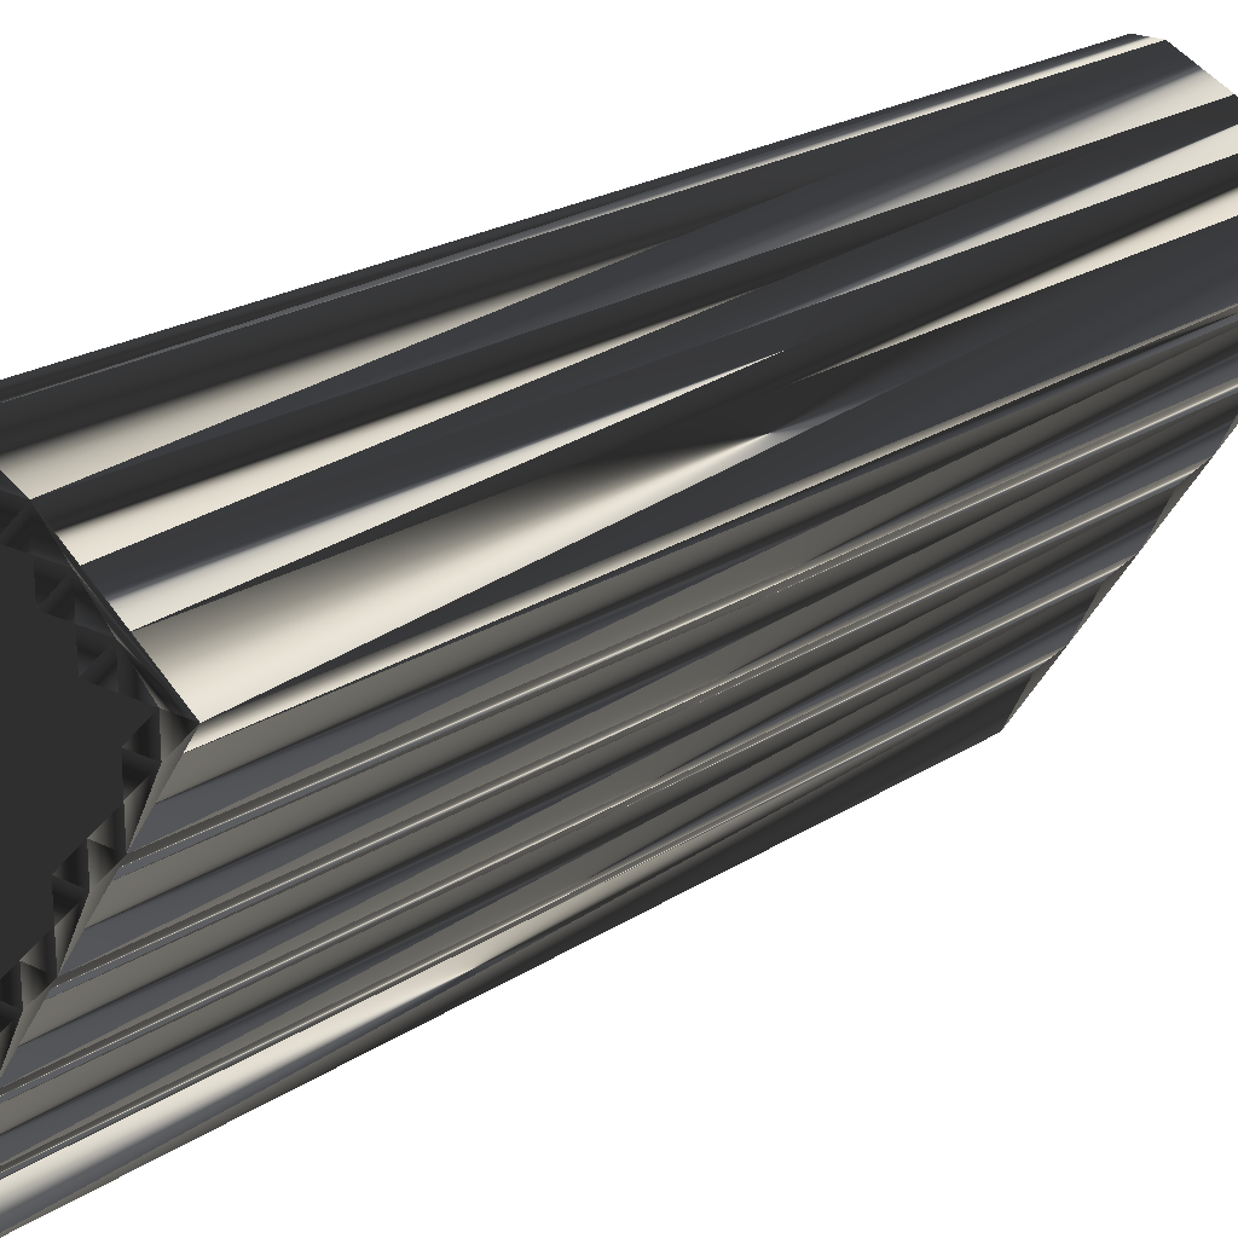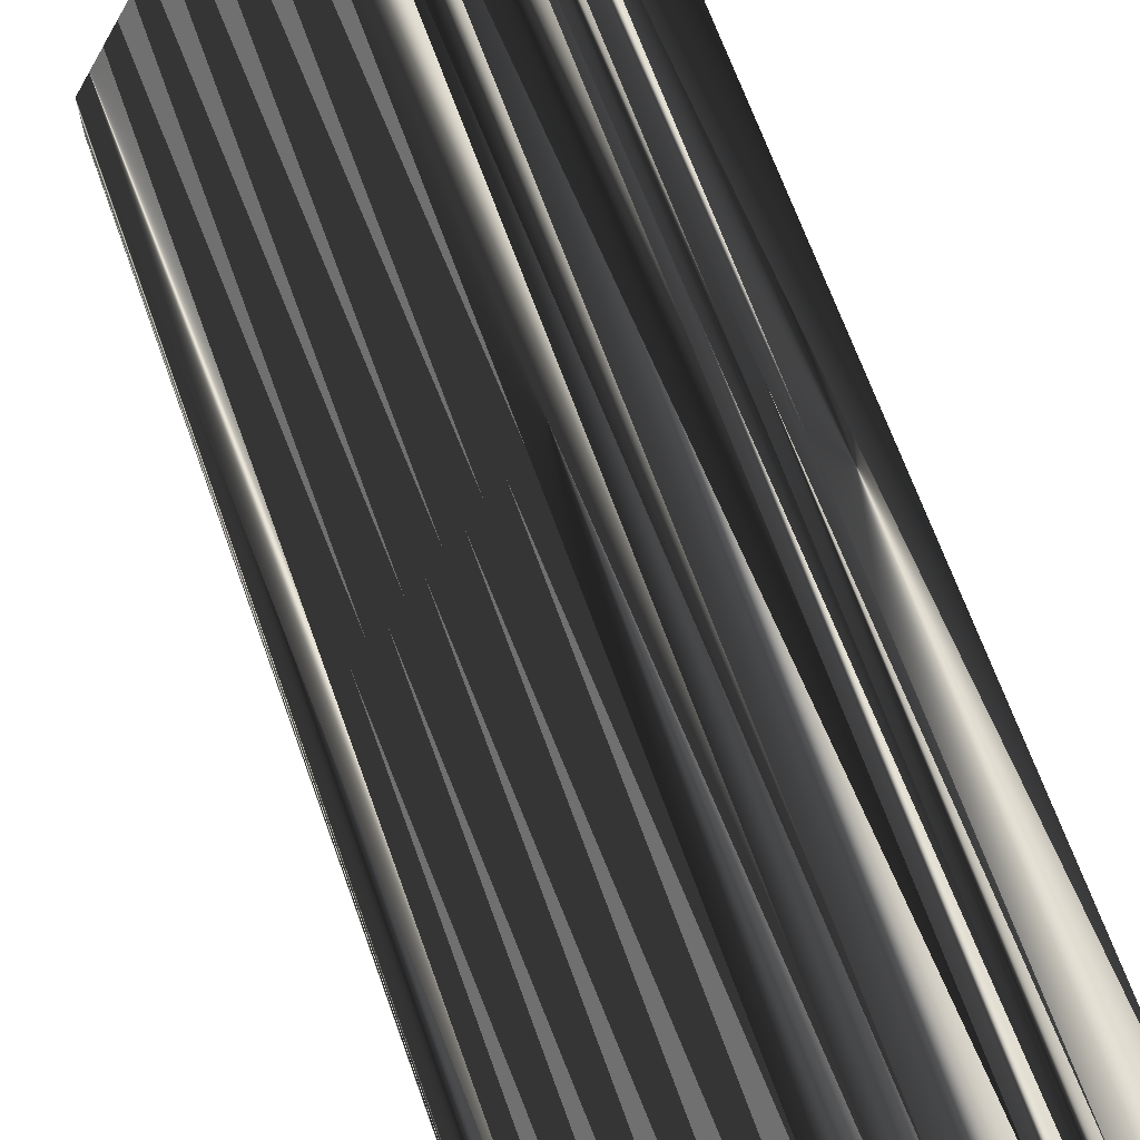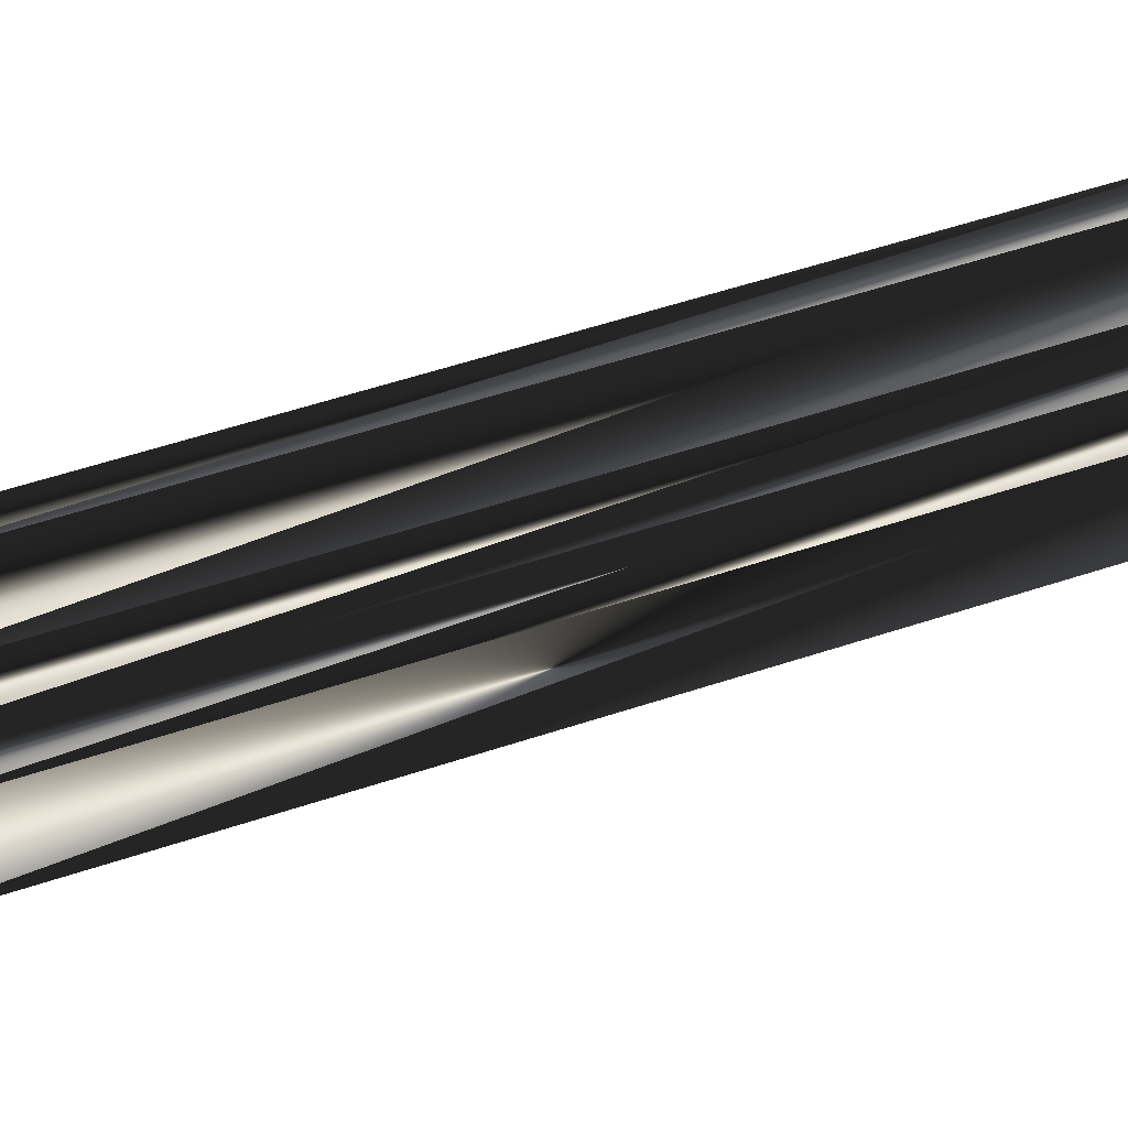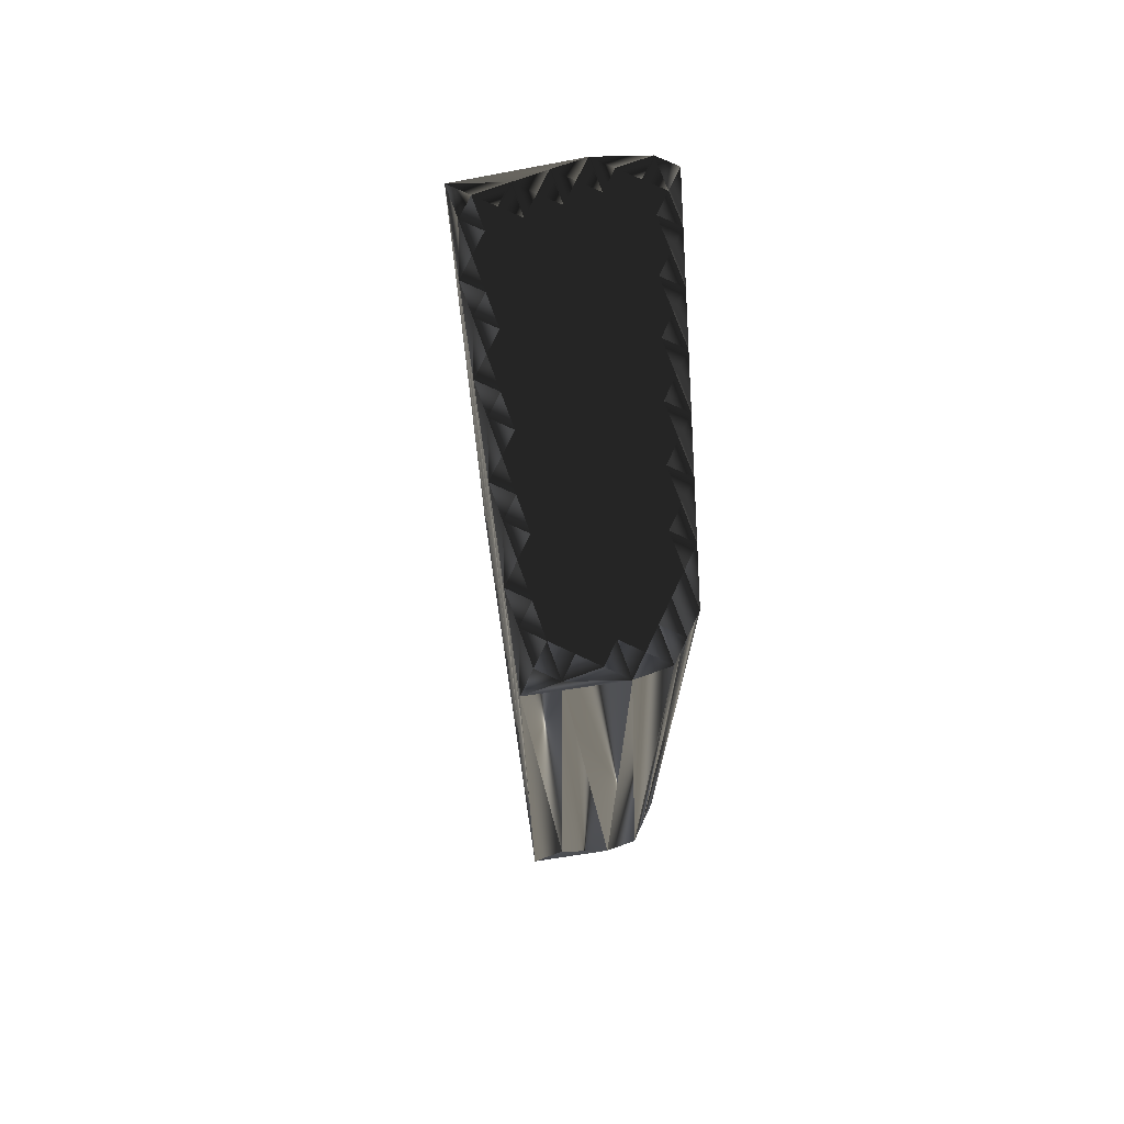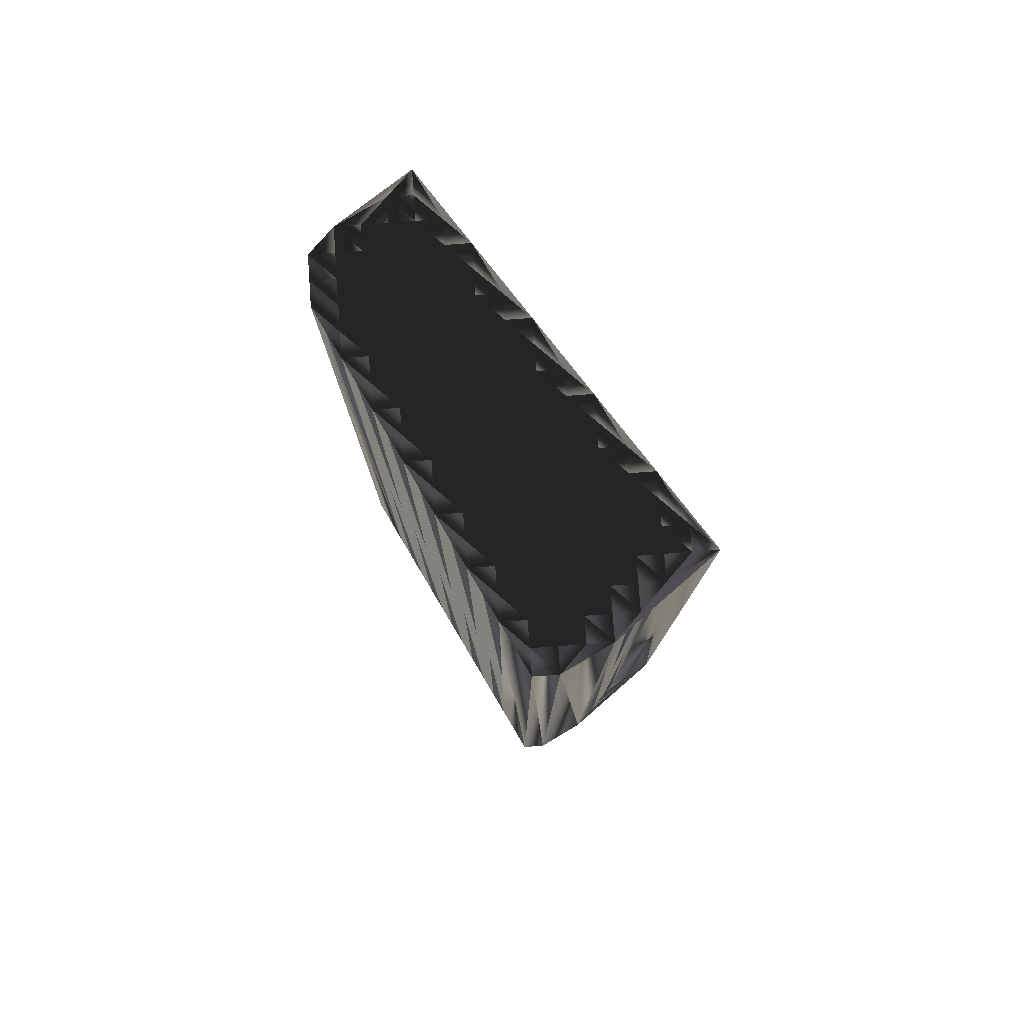
<metadata>
{"format":"obj","ext":"obj","renderer":"f3d","projection":"perspective","resolution":1024,"background":"white","views":[{"elev":21.4,"azim":-139.2,"up":"+Y"},{"elev":67.1,"azim":160.3,"up":"+Y"},{"elev":59.0,"azim":-108.6,"up":"+Y"},{"elev":73.8,"azim":25.2,"up":"+Z"},{"elev":79.1,"azim":175.8,"up":"+Z"}]}
</metadata>
<code>
v 23.53 191 0
v 24.33 190.2 0
v 24.33 191 0
v 25.13 188.6 0
v 25.13 189.4 0
v 25.13 190.2 0
v 25.13 191 0
v 25.13 191.8 0
v 25.93 187.8 0
v 25.93 188.6 0
v 25.93 189.4 0
v 25.93 190.2 0
v 25.93 191 0
v 25.93 191.8 0
v 25.93 192.6 0
v 26.73 186.2 0
v 26.73 187 0
v 26.73 187.8 0
v 26.73 188.6 0
v 26.73 189.4 0
v 26.73 190.2 0
v 26.73 191 0
v 26.73 191.8 0
v 26.73 192.6 0
v 26.73 193.4 0
v 27.53 185.4 0
v 27.53 186.2 0
v 27.53 187 0
v 27.53 187.8 0
v 27.53 188.6 0
v 27.53 189.4 0
v 27.53 190.2 0
v 27.53 191 0
v 27.53 191.8 0
v 27.53 192.6 0
v 27.53 193.4 0
v 28.33 183.8 0
v 28.33 184.6 0
v 28.33 185.4 0
v 28.33 186.2 0
v 28.33 187 0
v 28.33 187.8 0
v 28.33 188.6 0
v 28.33 189.4 0
v 28.33 190.2 0
v 28.33 191 0
v 28.33 191.8 0
v 28.33 192.6 0
v 28.33 193.4 0
v 28.33 194.2 0
v 29.13 183 0
v 29.13 183.8 0
v 29.13 184.6 0
v 29.13 185.4 0
v 29.13 186.2 0
v 29.13 187 0
v 29.13 187.8 0
v 29.13 188.6 0
v 29.13 189.4 0
v 29.13 190.2 0
v 29.13 191 0
v 29.13 191.8 0
v 29.13 192.6 0
v 29.13 193.4 0
v 29.13 194.2 0
v 29.93 181.4 0
v 29.93 182.2 0
v 29.93 183 0
v 29.93 183.8 0
v 29.93 184.6 0
v 29.93 185.4 0
v 29.93 186.2 0
v 29.93 187 0
v 29.93 187.8 0
v 29.93 188.6 0
v 29.93 189.4 0
v 29.93 190.2 0
v 29.93 191 0
v 29.93 191.8 0
v 29.93 192.6 0
v 30.73 180.6 0
v 30.73 181.4 0
v 30.73 182.2 0
v 30.73 183 0
v 30.73 183.8 0
v 30.73 184.6 0
v 30.73 185.4 0
v 30.73 186.2 0
v 30.73 187 0
v 30.73 187.8 0
v 30.73 188.6 0
v 30.73 189.4 0
v 30.73 190.2 0
v 30.73 191 0
v 31.53 179 0
v 31.53 179.8 0
v 31.53 180.6 0
v 31.53 181.4 0
v 31.53 182.2 0
v 31.53 183 0
v 31.53 183.8 0
v 31.53 184.6 0
v 31.53 185.4 0
v 31.53 186.2 0
v 31.53 187 0
v 31.53 187.8 0
v 31.53 188.6 0
v 31.53 189.4 0
v 32.33 179.8 0
v 32.33 180.6 0
v 32.33 181.4 0
v 32.33 182.2 0
v 32.33 183 0
v 32.33 183.8 0
v 32.33 184.6 0
v 32.33 185.4 0
v 32.33 186.2 0
v 32.33 187 0
v 32.33 187.8 0
v 33.13 180.6 0
v 33.13 181.4 0
v 33.13 182.2 0
v 33.13 183 0
v 33.13 183.8 0
v 33.13 184.6 0
v 33.13 185.4 0
v 33.13 186.2 0
v 33.93 180.6 0
v 33.93 181.4 0
v 33.93 182.2 0
v 33.93 183 0
v 33.93 183.8 0
v 33.93 184.6 0
v 34.73 181.4 0
v 34.73 182.2 0
v 34.73 183 0
v 23.53 191 30
v 24.33 190.2 30
v 24.33 191 30
v 25.13 188.6 30
v 25.13 189.4 30
v 25.13 190.2 30
v 25.13 191 30
v 25.13 191.8 30
v 25.93 187.8 30
v 25.93 188.6 30
v 25.93 189.4 30
v 25.93 190.2 30
v 25.93 191 30
v 25.93 191.8 30
v 25.93 192.6 30
v 26.73 186.2 30
v 26.73 187 30
v 26.73 187.8 30
v 26.73 188.6 30
v 26.73 189.4 30
v 26.73 190.2 30
v 26.73 191 30
v 26.73 191.8 30
v 26.73 192.6 30
v 26.73 193.4 30
v 27.53 185.4 30
v 27.53 186.2 30
v 27.53 187 30
v 27.53 187.8 30
v 27.53 188.6 30
v 27.53 189.4 30
v 27.53 190.2 30
v 27.53 191 30
v 27.53 191.8 30
v 27.53 192.6 30
v 27.53 193.4 30
v 28.33 183.8 30
v 28.33 184.6 30
v 28.33 185.4 30
v 28.33 186.2 30
v 28.33 187 30
v 28.33 187.8 30
v 28.33 188.6 30
v 28.33 189.4 30
v 28.33 190.2 30
v 28.33 191 30
v 28.33 191.8 30
v 28.33 192.6 30
v 28.33 193.4 30
v 28.33 194.2 30
v 29.13 183 30
v 29.13 183.8 30
v 29.13 184.6 30
v 29.13 185.4 30
v 29.13 186.2 30
v 29.13 187 30
v 29.13 187.8 30
v 29.13 188.6 30
v 29.13 189.4 30
v 29.13 190.2 30
v 29.13 191 30
v 29.13 191.8 30
v 29.13 192.6 30
v 29.13 193.4 30
v 29.13 194.2 30
v 29.93 181.4 30
v 29.93 182.2 30
v 29.93 183 30
v 29.93 183.8 30
v 29.93 184.6 30
v 29.93 185.4 30
v 29.93 186.2 30
v 29.93 187 30
v 29.93 187.8 30
v 29.93 188.6 30
v 29.93 189.4 30
v 29.93 190.2 30
v 29.93 191 30
v 29.93 191.8 30
v 29.93 192.6 30
v 30.73 180.6 30
v 30.73 181.4 30
v 30.73 182.2 30
v 30.73 183 30
v 30.73 183.8 30
v 30.73 184.6 30
v 30.73 185.4 30
v 30.73 186.2 30
v 30.73 187 30
v 30.73 187.8 30
v 30.73 188.6 30
v 30.73 189.4 30
v 30.73 190.2 30
v 30.73 191 30
v 31.53 179 30
v 31.53 179.8 30
v 31.53 180.6 30
v 31.53 181.4 30
v 31.53 182.2 30
v 31.53 183 30
v 31.53 183.8 30
v 31.53 184.6 30
v 31.53 185.4 30
v 31.53 186.2 30
v 31.53 187 30
v 31.53 187.8 30
v 31.53 188.6 30
v 31.53 189.4 30
v 32.33 179.8 30
v 32.33 180.6 30
v 32.33 181.4 30
v 32.33 182.2 30
v 32.33 183 30
v 32.33 183.8 30
v 32.33 184.6 30
v 32.33 185.4 30
v 32.33 186.2 30
v 32.33 187 30
v 32.33 187.8 30
v 33.13 180.6 30
v 33.13 181.4 30
v 33.13 182.2 30
v 33.13 183 30
v 33.13 183.8 30
v 33.13 184.6 30
v 33.13 185.4 30
v 33.13 186.2 30
v 33.93 180.6 30
v 33.93 181.4 30
v 33.93 182.2 30
v 33.93 183 30
v 33.93 183.8 30
v 33.93 184.6 30
v 34.73 181.4 30
v 34.73 182.2 30
v 34.73 183 30
f 32 33 22
f 14 15 8
f 35 36 25
f 23 34 24
f 45 33 32
f 17 28 18
f 8 13 14
f 36 35 48
f 66 82 67
f 128 109 95
f 72 87 88
f 95 81 66
f 40 28 27
f 56 42 41
f 27 26 39
f 82 83 67
f 51 67 68
f 27 39 40
f 52 69 53
f 39 54 40
f 18 10 9
f 41 28 40
f 40 55 41
f 90 75 74
f 12 6 11
f 32 22 21
f 7 8 3
f 8 7 13
f 24 25 15
f 15 25 1
f 36 50 25
f 33 45 46
f 41 42 29
f 10 5 4
f 12 20 21
f 43 44 31
f 29 30 19
f 59 76 60
f 75 90 91
f 91 92 76
f 91 90 106
f 78 94 79
f 114 123 124
f 115 125 116
f 87 103 88
f 127 117 126
f 124 115 114
f 113 123 114
f 114 115 102
f 85 70 69
f 104 103 116
f 100 112 113
f 86 101 102
f 83 98 99
f 68 83 84
f 113 114 101
f 37 52 38
f 111 121 112
f 81 82 66
f 16 37 26
f 26 37 38
f 16 26 27
f 18 9 17
f 17 16 27
f 41 29 28
f 28 17 27
f 51 66 67
f 26 38 39
f 53 38 52
f 51 68 52
f 83 68 67
f 52 37 51
f 51 37 66
f 54 70 71
f 53 39 38
f 56 72 73
f 55 56 41
f 55 40 54
f 54 39 53
f 55 72 56
f 76 75 91
f 42 30 29
f 29 18 28
f 56 57 42
f 42 43 30
f 56 73 57
f 57 58 43
f 57 74 58
f 79 63 62
f 43 31 30
f 30 31 20
f 42 57 43
f 44 58 59
f 32 44 45
f 31 21 20
f 20 11 19
f 19 18 29
f 19 11 10
f 20 19 30
f 9 16 17
f 18 19 10
f 9 4 16
f 20 12 11
f 10 4 9
f 12 7 6
f 11 5 10
f 11 6 5
f 5 6 2
f 7 3 6
f 6 3 2
f 48 62 63
f 32 21 31
f 32 31 44
f 61 60 77
f 1 4 2
f 2 4 5
f 34 46 47
f 21 22 13
f 1 2 3
f 15 1 8
f 8 1 3
f 7 12 13
f 13 12 21
f 35 25 24
f 23 15 14
f 35 24 34
f 22 23 14
f 33 34 23
f 22 14 13
f 22 33 23
f 23 24 15
f 35 47 48
f 47 35 34
f 36 48 49
f 36 49 50
f 80 64 63
f 50 49 64
f 80 65 64
f 63 49 48
f 65 50 64
f 64 49 63
f 47 61 62
f 63 79 80
f 34 33 46
f 47 62 48
f 46 60 61
f 61 78 62
f 43 58 44
f 44 59 45
f 45 60 46
f 46 61 47
f 45 59 60
f 77 76 92
f 92 93 77
f 77 78 61
f 86 102 87
f 70 54 53
f 55 54 71
f 71 70 86
f 71 86 87
f 72 88 73
f 88 103 104
f 119 118 127
f 55 71 72
f 72 71 87
f 73 88 89
f 126 117 116
f 57 73 74
f 74 73 89
f 77 60 76
f 75 59 58
f 62 78 79
f 93 78 77
f 80 79 94
f 108 93 92
f 76 59 75
f 75 58 74
f 92 107 108
f 93 94 78
f 74 89 90
f 127 118 117
f 92 91 107
f 93 108 94
f 107 119 108
f 107 106 119
f 107 91 106
f 105 90 89
f 119 106 118
f 104 105 89
f 118 106 105
f 117 104 116
f 117 118 105
f 104 89 88
f 104 117 105
f 105 106 90
f 86 85 101
f 103 115 116
f 87 102 103
f 103 102 115
f 125 132 133
f 125 126 116
f 127 126 133
f 133 126 125
f 125 124 132
f 132 136 133
f 132 124 131
f 131 136 132
f 130 129 134
f 122 129 130
f 130 135 131
f 112 121 122
f 123 130 131
f 113 122 123
f 123 122 130
f 85 100 101
f 101 114 102
f 84 85 69
f 69 70 53
f 86 70 85
f 85 84 100
f 84 69 68
f 68 69 52
f 100 99 112
f 83 99 84
f 83 82 98
f 100 113 101
f 125 115 124
f 124 123 131
f 99 111 112
f 112 122 113
f 82 97 98
f 110 97 109
f 100 84 99
f 99 98 111
f 95 96 81
f 81 97 82
f 109 97 96
f 96 97 81
f 98 97 110
f 111 120 121
f 120 110 109
f 109 96 95
f 120 111 110
f 110 111 98
f 120 128 121
f 121 129 122
f 120 109 128
f 131 135 136
f 129 128 134
f 129 121 128
f 130 134 135
f 169 168 158
f 151 150 144
f 172 171 161
f 170 159 160
f 169 181 168
f 164 153 154
f 149 144 150
f 171 172 184
f 218 202 203
f 245 264 231
f 223 208 224
f 217 231 202
f 164 176 163
f 178 192 177
f 162 163 175
f 219 218 203
f 203 187 204
f 175 163 176
f 205 188 189
f 190 175 176
f 146 154 145
f 164 177 176
f 191 176 177
f 211 226 210
f 142 148 147
f 158 168 157
f 144 143 139
f 143 144 149
f 161 160 151
f 161 151 137
f 186 172 161
f 181 169 182
f 178 177 165
f 141 146 140
f 156 148 157
f 180 179 167
f 166 165 155
f 212 195 196
f 226 211 227
f 228 227 212
f 226 227 242
f 230 214 215
f 259 250 260
f 261 251 252
f 239 223 224
f 253 263 262
f 251 260 250
f 259 249 250
f 251 250 238
f 206 221 205
f 239 240 252
f 248 236 249
f 237 222 238
f 234 219 235
f 219 204 220
f 250 249 237
f 188 173 174
f 257 247 248
f 218 217 202
f 173 152 162
f 173 162 174
f 162 152 163
f 145 154 153
f 152 153 163
f 165 177 164
f 153 164 163
f 202 187 203
f 174 162 175
f 174 189 188
f 204 187 188
f 204 219 203
f 173 188 187
f 173 187 202
f 206 190 207
f 175 189 174
f 208 192 209
f 192 191 177
f 176 191 190
f 175 190 189
f 208 191 192
f 211 212 227
f 166 178 165
f 154 165 164
f 193 192 178
f 179 178 166
f 209 192 193
f 194 193 179
f 210 193 194
f 199 215 198
f 167 179 166
f 167 166 156
f 193 178 179
f 194 180 195
f 180 168 181
f 157 167 156
f 147 156 155
f 154 155 165
f 147 155 146
f 155 156 166
f 152 145 153
f 155 154 146
f 140 145 152
f 148 156 147
f 140 146 145
f 143 148 142
f 141 147 146
f 142 147 141
f 142 141 138
f 139 143 142
f 139 142 138
f 198 184 199
f 157 168 167
f 167 168 180
f 196 197 213
f 140 137 138
f 140 138 141
f 182 170 183
f 158 157 149
f 138 137 139
f 137 151 144
f 137 144 139
f 148 143 149
f 148 149 157
f 161 171 160
f 151 159 150
f 160 171 170
f 159 158 150
f 170 169 159
f 150 158 149
f 169 158 159
f 160 159 151
f 183 171 184
f 171 183 170
f 184 172 185
f 185 172 186
f 200 216 199
f 185 186 200
f 201 216 200
f 185 199 184
f 186 201 200
f 185 200 199
f 197 183 198
f 215 199 216
f 169 170 182
f 198 183 184
f 196 182 197
f 214 197 198
f 194 179 180
f 195 180 181
f 196 181 182
f 197 182 183
f 195 181 196
f 212 213 228
f 229 228 213
f 214 213 197
f 238 222 223
f 190 206 189
f 190 191 207
f 206 207 222
f 222 207 223
f 224 208 209
f 239 224 240
f 254 255 263
f 207 191 208
f 207 208 223
f 224 209 225
f 253 262 252
f 209 193 210
f 209 210 225
f 196 213 212
f 195 211 194
f 214 198 215
f 214 229 213
f 215 216 230
f 229 244 228
f 195 212 211
f 194 211 210
f 243 228 244
f 230 229 214
f 225 210 226
f 254 263 253
f 227 228 243
f 244 229 230
f 255 243 244
f 242 243 255
f 227 243 242
f 226 241 225
f 242 255 254
f 241 240 225
f 242 254 241
f 240 253 252
f 254 253 241
f 225 240 224
f 253 240 241
f 242 241 226
f 221 222 237
f 251 239 252
f 238 223 239
f 238 239 251
f 268 261 269
f 262 261 252
f 262 263 269
f 262 269 261
f 260 261 268
f 272 268 269
f 260 268 267
f 272 267 268
f 265 266 270
f 265 258 266
f 271 266 267
f 257 248 258
f 266 259 267
f 258 249 259
f 258 259 266
f 236 221 237
f 250 237 238
f 221 220 205
f 206 205 189
f 206 222 221
f 220 221 236
f 205 220 204
f 205 204 188
f 235 236 248
f 235 219 220
f 218 219 234
f 249 236 237
f 251 261 260
f 259 260 267
f 247 235 248
f 258 248 249
f 233 218 234
f 233 246 245
f 220 236 235
f 234 235 247
f 232 231 217
f 233 217 218
f 233 245 232
f 233 232 217
f 233 234 246
f 256 247 257
f 246 256 245
f 232 245 231
f 247 256 246
f 247 246 234
f 264 256 257
f 265 257 258
f 245 256 264
f 271 267 272
f 264 265 270
f 257 265 264
f 270 266 271
f 1 137 2
f 2 138 137
f 2 138 4
f 4 140 138
f 4 140 9
f 9 145 140
f 9 145 16
f 16 152 145
f 16 152 26
f 26 162 152
f 26 162 37
f 37 173 162
f 37 173 51
f 51 187 173
f 51 187 66
f 66 202 187
f 66 202 81
f 81 217 202
f 81 217 95
f 95 231 217
f 95 231 109
f 109 245 231
f 109 245 128
f 128 264 245
f 128 264 134
f 134 270 264
f 134 270 135
f 135 271 270
f 135 271 136
f 136 272 271
f 136 272 133
f 133 269 272
f 133 269 127
f 127 263 269
f 127 263 119
f 119 255 263
f 119 255 108
f 108 244 255
f 108 244 94
f 94 230 244
f 94 230 80
f 80 216 230
f 80 216 65
f 65 201 216
f 65 201 50
f 50 186 201
f 50 186 25
f 25 161 186
f 25 161 15
f 15 151 161
f 15 151 8
f 8 144 151
f 8 144 1
f 1 137 144

</code>
